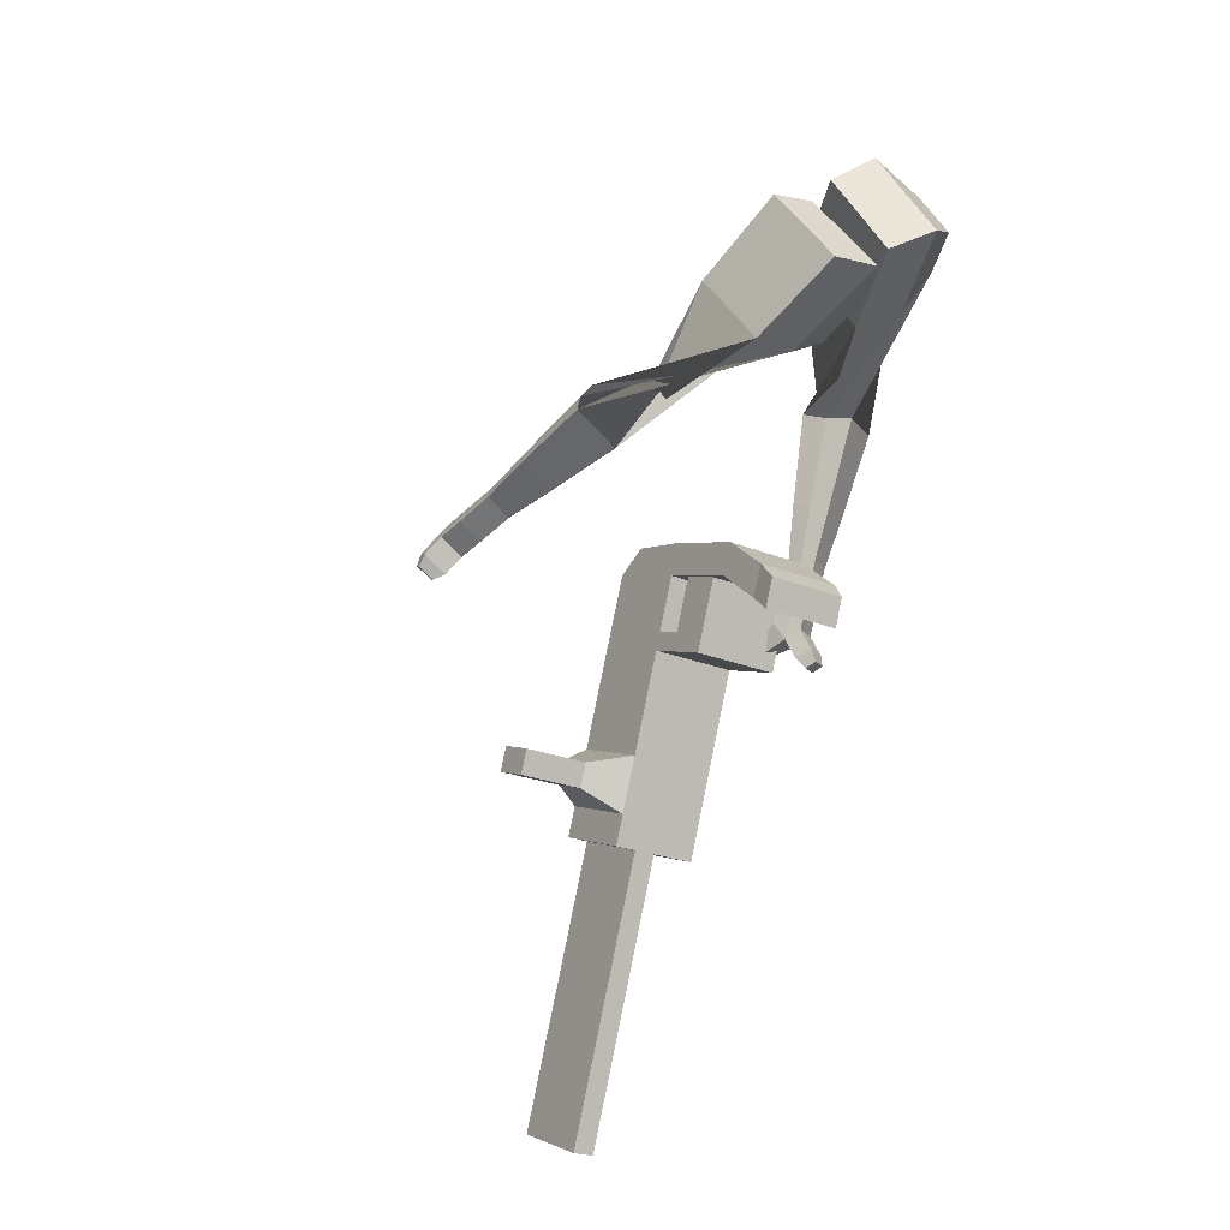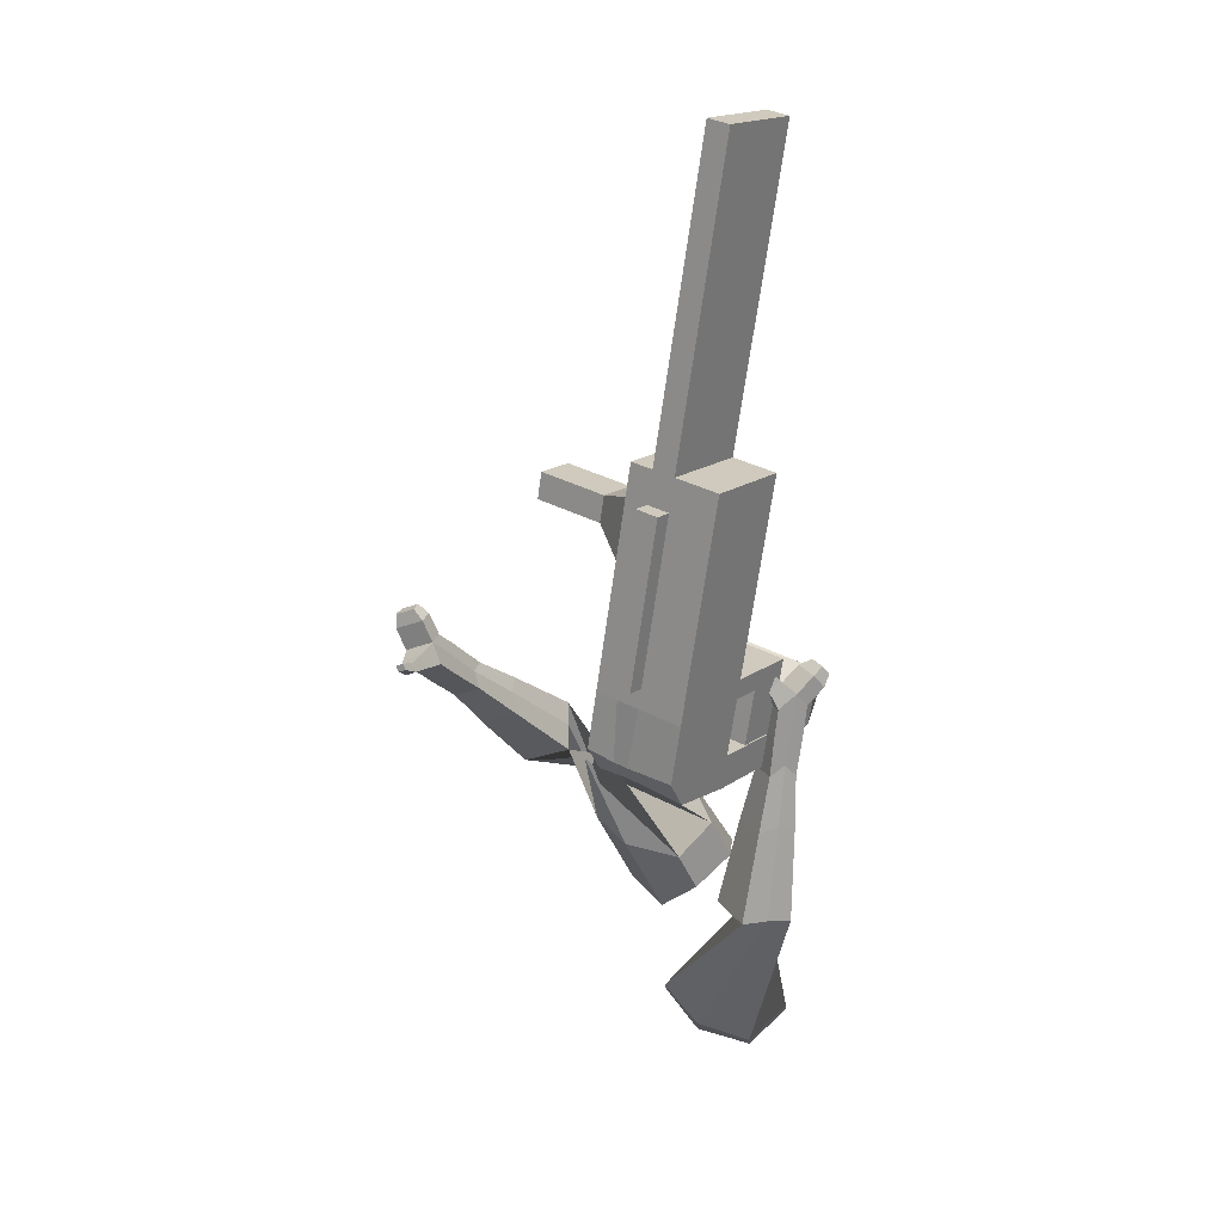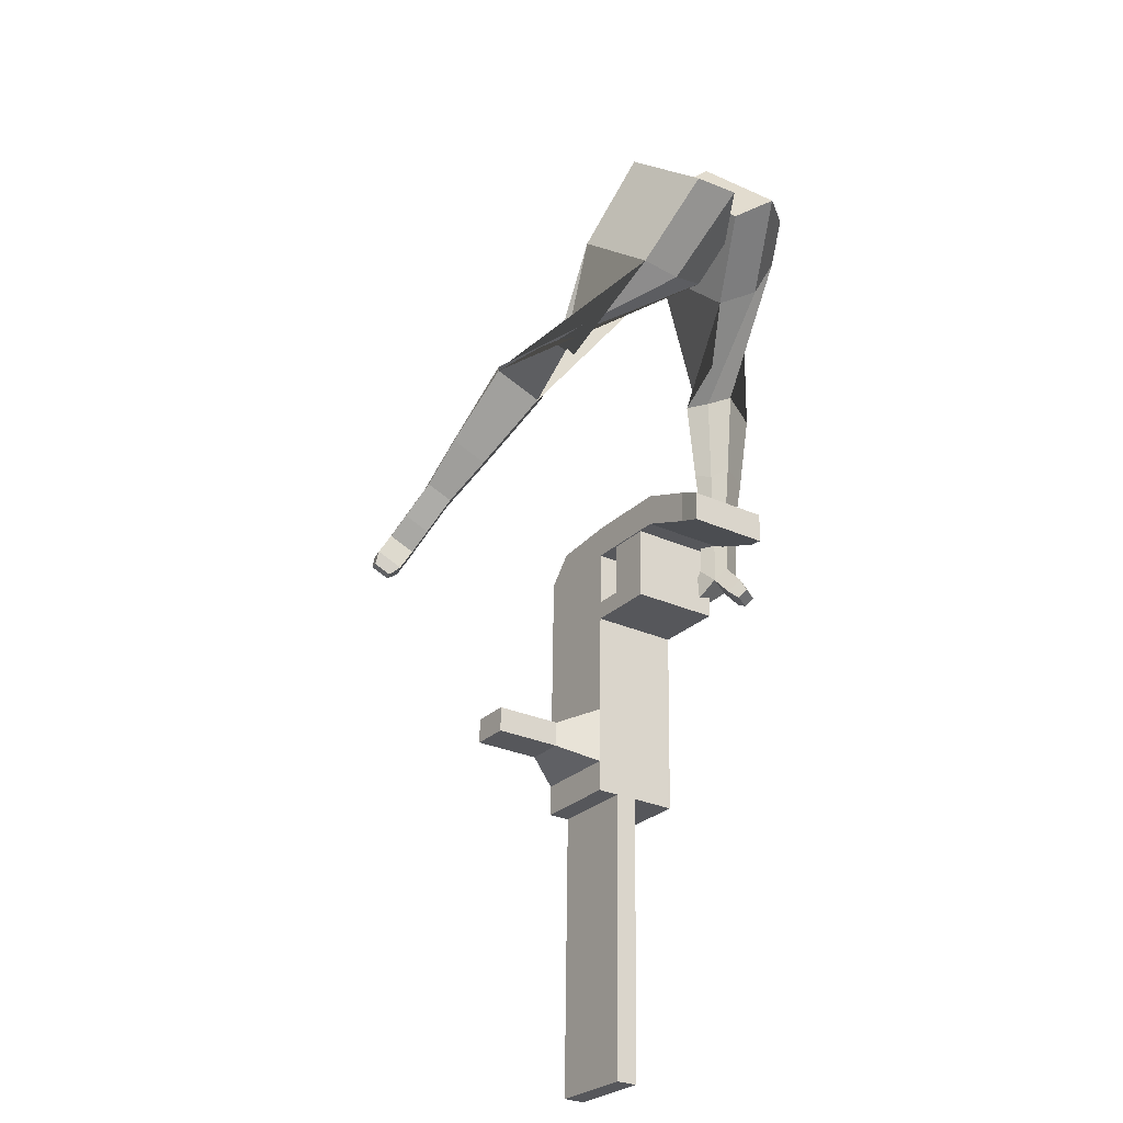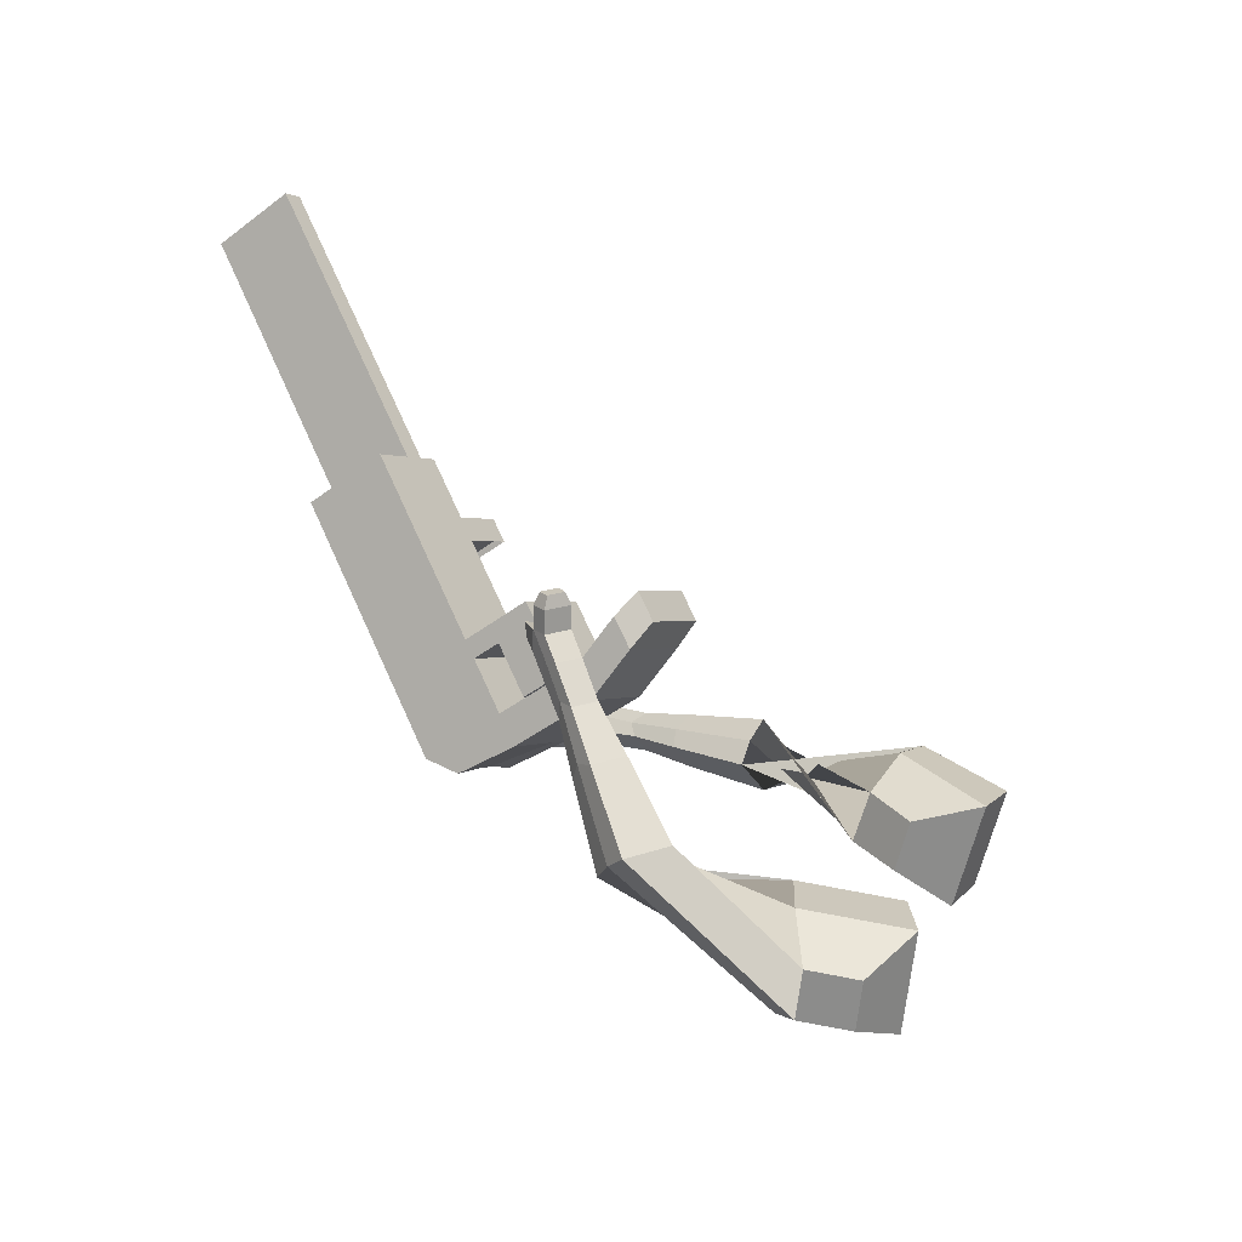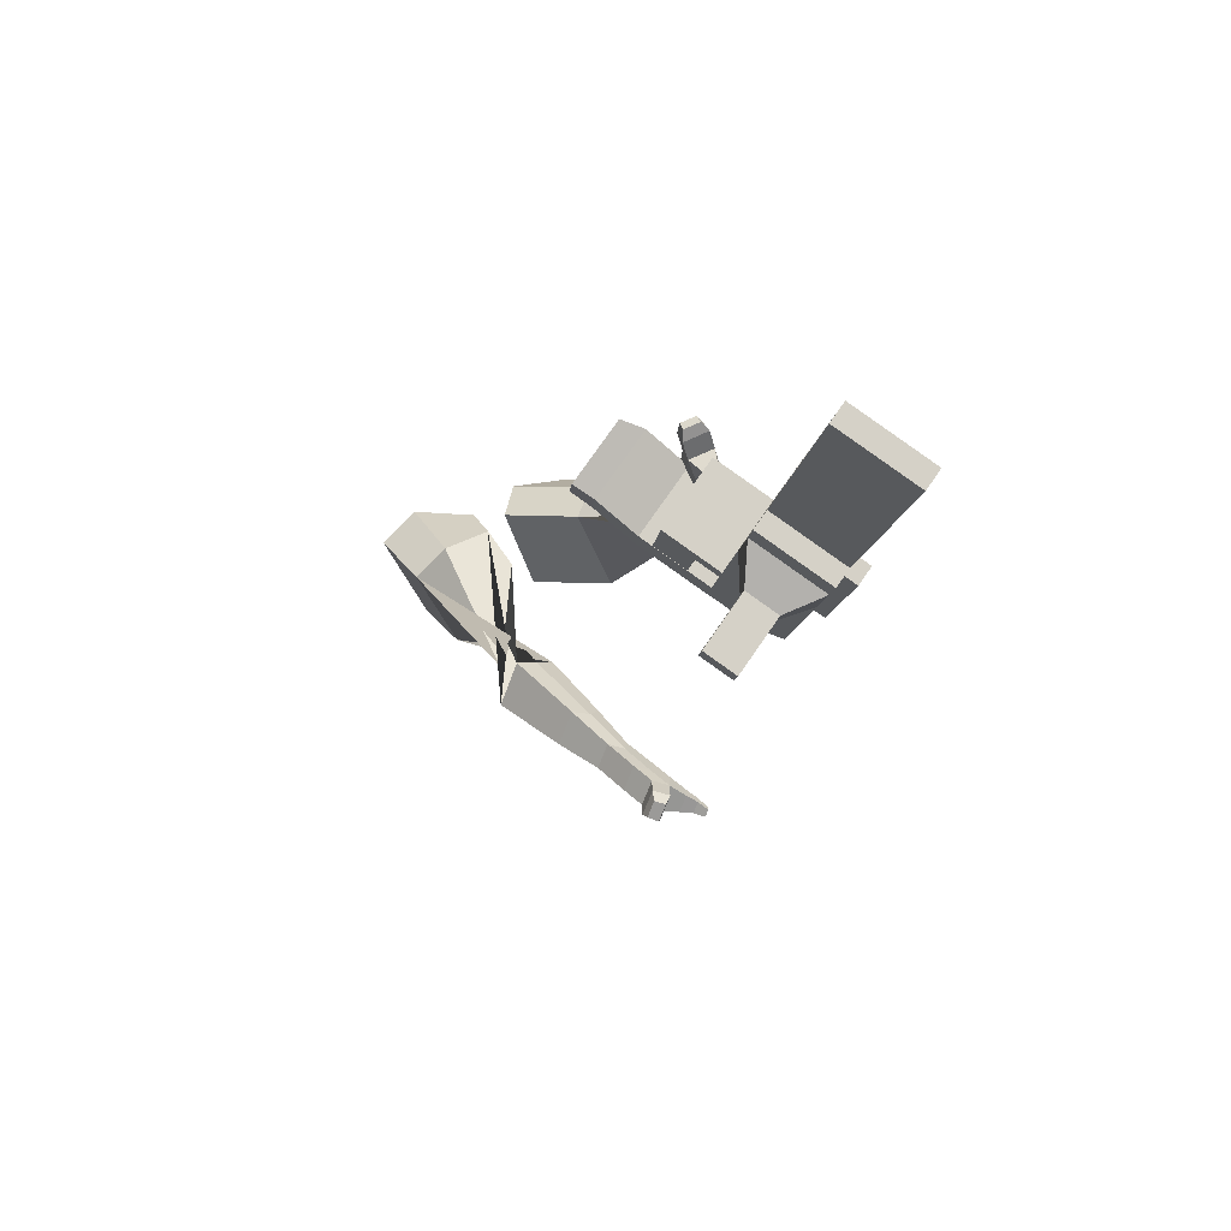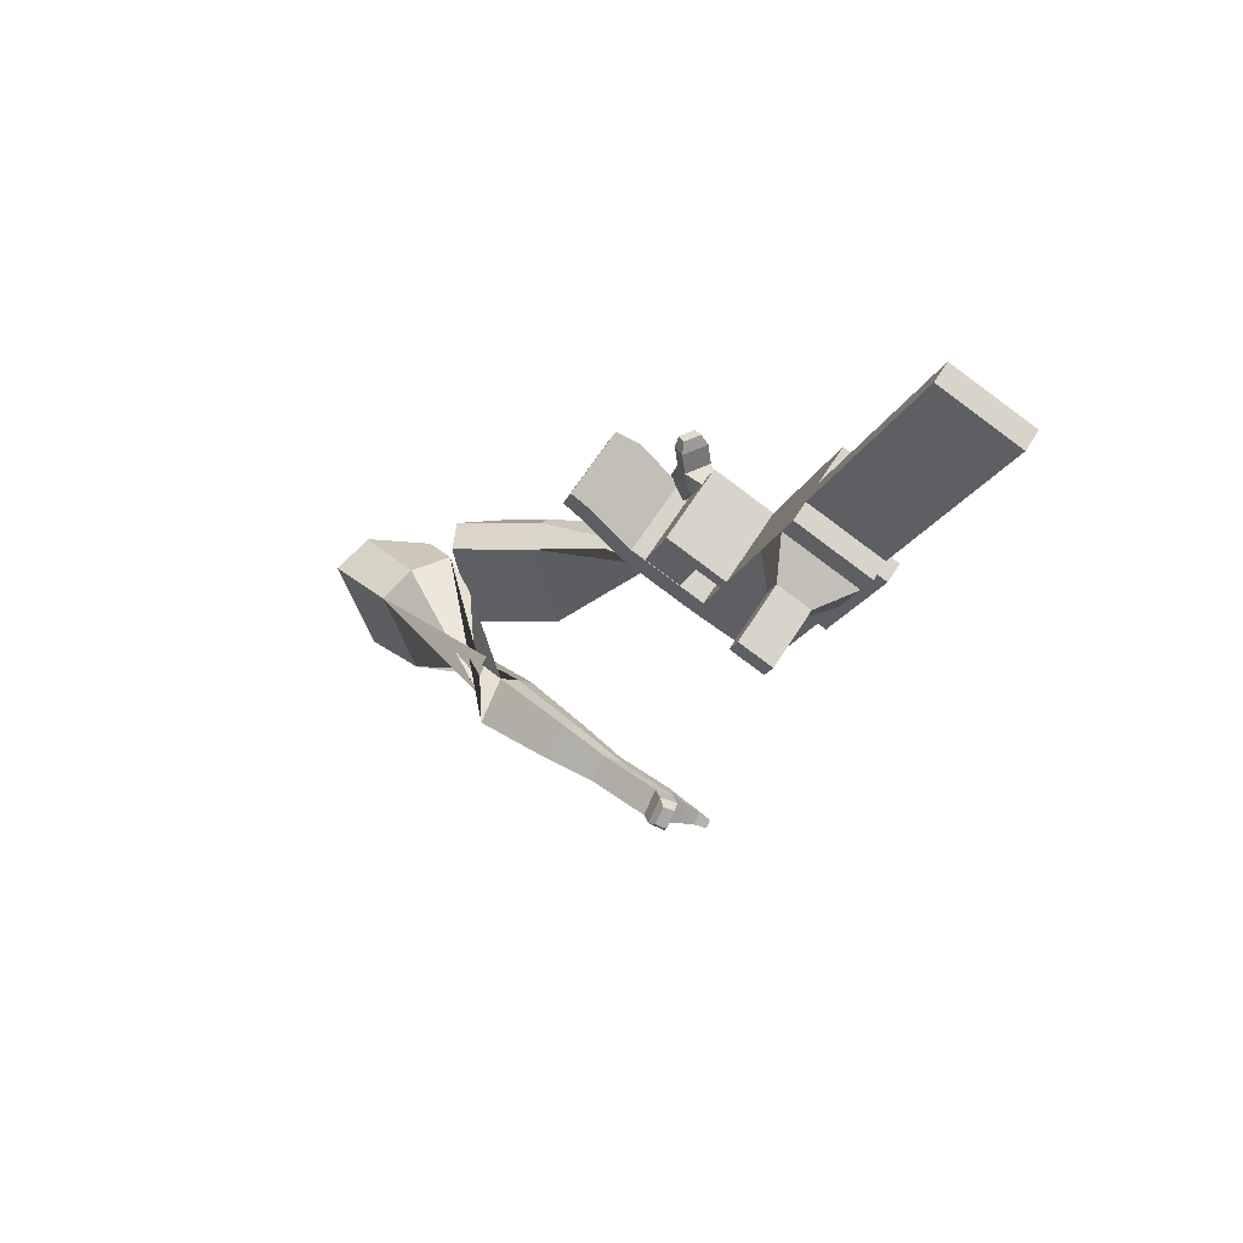
<metadata>
{"format":"obj","ext":"obj","renderer":"f3d","projection":"perspective","resolution":1024,"background":"white","views":[{"elev":75.9,"azim":109.3,"up":"+Z"},{"elev":-75.2,"azim":89.6,"up":"+Z"},{"elev":55.1,"azim":98.3,"up":"+Z"},{"elev":67.5,"azim":-107.3,"up":"+Y"},{"elev":-2.8,"azim":92.2,"up":"+Y"},{"elev":-8.3,"azim":82.3,"up":"+Y"}]}
</metadata>
<code>
o Cube.046_Cube.010
v 664.9 363.5 -484.7
v 657.3 236.5 -664.7
v 881.4 392.4 -514.3
v 873.8 265.3 -694.2
v 624.3 541.3 -608.6
v 616.7 414.2 -788.5
v 840.8 570.1 -638.1
v 833.2 443.1 -818
v 366.8 323.8 -444.1
v 359.2 196.7 -624
v 318.6 374.5 -747.9
v 326.2 501.6 -567.9
v 231.9 305.8 -425.7
v 224.3 178.8 -605.6
v 183.7 356.5 -729.5
v 191.3 483.6 -549.5
v 152.2 295.2 -414.8
v 160 204.4 -547.4
v 119.5 382.2 -671.3
v 111.6 473 -538.7
v 239.5 432.5 -246.3
v 198.9 610.3 -370.2
v 159.8 421.9 -235.5
v 119.2 599.7 -359.3
v 413.3 330 -450.4
v 405.7 202.9 -630.4
v 372.8 507.8 -574.3
v 365.2 380.7 -754.2
v 369.3 365.8 -384.7
v 328.8 543.5 -508.5
v 415.8 372 -391
v 375.3 549.7 -514.9
v 373 426.6 -298.5
v 332.4 604.4 -422.4
v 419.5 432.8 -304.9
v 378.9 610.6 -428.7
v 237.5 348.2 -366.7
v 196.9 526 -490.6
v 241.1 409.1 -280.6
v 200.5 586.8 -404.4
v 294.5 518.1 -141.5
v 254 695.9 -265.4
v 214.8 507.5 -130.7
v 174.3 685.2 -254.5
v 805 382.2 -503.8
v 797.4 255.1 -683.8
v 764.4 560 -627.7
v 756.8 432.9 -807.6
v 861.1 481.3 -576.2
v 853.5 354.2 -756.1
v 644.6 452.4 -546.7
v 637 325.3 -726.6
v 346.5 412.7 -506
v 338.9 285.6 -685.9
v 211.6 394.7 -487.6
v 195.2 264.6 -653
v 131.9 384.1 -476.8
v 151.9 281.9 -613.8
v 219.2 521.4 -308.3
v 139.5 510.8 -297.4
v 385.4 291.8 -692.3
v 393 418.9 -512.4
v 349 454.6 -446.6
v 395.5 460.8 -453
v 352.7 515.5 -360.5
v 399.2 521.7 -366.8
v 217.2 437.1 -428.6
v 220.8 497.9 -342.5
v 274.2 607 -203.5
v 194.5 596.4 -192.6
v 777.1 344 -745.7
v 784.7 471.1 -565.8
v 871.3 436.8 -545.2
v 647.2 280.9 -695.6
v 349.1 241.2 -655
v 202 234.6 -632.2
v 158.7 251.9 -592.9
v 403.2 374.5 -481.4
v 405.7 416.4 -422
v 409.3 477.3 -335.8
v 794.8 426.6 -534.8
v 863.7 309.7 -725.1
v 654.8 408 -515.7
v 356.7 368.3 -475.1
v 221.8 350.3 -456.7
v 142.1 339.7 -445.8
v 229.3 477 -277.3
v 149.6 466.4 -266.4
v 395.6 247.4 -661.3
v 359.2 410.2 -415.7
v 362.8 471.1 -329.5
v 227.3 392.6 -397.7
v 231 453.5 -311.5
v 284.4 562.5 -172.5
v 204.7 551.9 -161.6
v 787.2 299.6 -714.7
v 394.2 223.6 -695
v 384 268 -726
v 785.8 275.8 -748.4
v 775.7 320.2 -779.4
v 635.6 301.5 -760.3
v 645.7 257.1 -729.3
v 780.9 266.6 -496.5
v 719 258.4 -488
v 715.6 202.2 -567.6
v 777.5 210.4 -576.1
v 789.7 228.2 -469.7
v 727.7 219.9 -461.3
v 724.4 163.8 -540.8
v 786.3 172 -549.3
v 803.1 169.4 -428.8
v 741.1 161.2 -420.3
v 737.8 105 -499.9
v 799.7 113.2 -508.3
v 811.7 131.6 -402.4
v 749.8 123.3 -394
v 746.4 67.14 -473.5
v 808.3 75.39 -482
v 1575 404.5 -822.1
v 1565 448.9 -853.1
v 1572 576 -673.1
v 1583 531.6 -642.2
v 304.3 635.1 -144
v 285.6 717 -201.1
v 230.8 625.3 -134
v 212.1 707.2 -191.1
v 249.5 543.4 -76.95
v 322.9 553.2 -86.96
v 313.6 594.1 -115.5
v 240.2 584.3 -105.5
f 45 46 4 3
f 49 50 8 7
f 47 48 6 5
f 26 25 9 10
f 72 47 5 51
f 96 46 2 74
f 10 9 13 14
f 84 9 29 90
f 89 26 10 75
f 27 28 11 12
f 76 14 18 77
f 75 10 14 76
f 12 11 15 16
f 53 12 16 55
f 86 77 18 17
f 16 15 19 20
f 16 20 24 22
f 14 13 17 18
f 59 22 42 69
f 86 17 23 88
f 17 13 21 23
f 55 16 22 59
f 5 6 28 27
f 74 2 26 89
f 51 5 27 62
f 2 1 25 26
f 32 30 34 36
f 62 27 32 64
f 27 12 30 32
f 9 25 31 29
f 66 36 34 65
f 90 29 37 92
f 64 32 36 66
f 29 31 35 33
f 92 37 39 93
f 29 33 39 37
f 34 30 38 40
f 65 34 40 68
f 69 42 124 123
f 23 21 41 43
f 88 23 43 95
f 22 24 44 42
f 82 4 46 96
f 49 7 47 72
f 7 8 48 47
f 46 45 103 106
f 73 49 72 81
f 8 50 71 48
f 24 60 70 44
f 42 44 126 124
f 91 65 68 93
f 38 67 68 40
f 79 64 66 80
f 30 63 67 38
f 80 66 65 91
f 78 62 64 79
f 83 51 62 78
f 6 52 61 28
f 85 55 59 87
f 20 57 60 24
f 87 59 69 94
f 20 19 58 57
f 84 53 55 85
f 11 54 56 15
f 15 56 58 19
f 28 61 54 11
f 12 53 63 30
f 48 71 52 6
f 81 72 51 83
f 50 49 121 120
f 3 4 82 73
f 45 81 83 1
f 9 84 85 13
f 21 87 94 41
f 13 85 87 21
f 1 83 78 25
f 25 78 79 31
f 35 80 91 33
f 31 79 80 35
f 33 91 93 39
f 70 95 130 125
f 3 73 81 45
f 50 82 96 71
f 60 88 95 70
f 67 92 93 68
f 63 90 92 67
f 52 71 100 101
f 57 86 88 60
f 57 58 77 86
f 54 75 76 56
f 56 76 77 58
f 61 89 75 54
f 53 84 90 63
f 89 61 98 97
f 101 102 97 98
f 100 99 102 101
f 61 52 101 98
f 74 89 97 102
f 71 96 99 100
f 96 74 102 99
f 106 103 107 110
f 1 2 105 104
f 2 46 106 105
f 45 1 104 103
f 109 110 114 113
f 104 105 109 108
f 105 106 110 109
f 103 104 108 107
f 113 114 118 117
f 107 108 112 111
f 110 107 111 114
f 108 109 113 112
f 116 117 118 115
f 111 112 116 115
f 114 111 115 118
f 122 119 120 121
f 82 50 120 119
f 73 82 119 122
f 49 73 122 121
f 123 124 126 125
f 129 123 125 130
f 128 129 130 127
f 95 43 127 130
f 94 69 123 129
f 43 41 128 127
f 44 70 125 126
f 41 94 129 128
o Cube.048_Cube.024
v -491.9 554.5 147.2
v -640.4 377.2 77.39
v -373.8 538.3 -63.01
v -526.7 364.9 -148.2
v -648.9 670.7 -17.59
v -725.1 579.8 -53.39
v -588.3 662.4 -125.4
v -664.9 572.2 -162.9
v -242.7 530.6 -457.2
v -230.5 479.3 -342.1
v -241.3 594.1 -289.8
v -253.4 645.4 -404.9
v -29.01 564.2 -446.3
v -20.1 526.5 -361.7
v -28.01 610.9 -323.2
v -36.92 648.6 -407.8
v 104.7 586.2 -436.8
v 111.3 558.7 -374.9
v 105.5 620.3 -346.8
v 98.96 647.9 -408.7
v -453.3 626.4 -93.4
v -612.7 443.8 -179.8
v -578.3 643.9 130
v -736.1 455.6 55.89
v -230 535.8 -312.7
v -242.9 590.2 -434.9
v -5.075 569.7 -340.8
v -14.53 609.7 -430.7
v 135.5 591.8 -360.4
v 128.6 621.1 -426
v 198.3 594 -443.1
v 204.8 566.5 -381.3
v 238.3 606 -364.9
v 231.4 635.2 -430.6
v 200.4 661.1 -413.5
v 206.9 633.5 -351.6
v 265.5 600.8 -447.2
v 272 573.3 -385.3
v 305.5 612.8 -369
v 298.6 642 -434.6
v 267.5 667.9 -417.5
v 274 640.3 -355.7
v 309.8 577.9 -448.7
v 314 560.1 -408.9
v 335.5 585.6 -398.4
v 331.1 604.4 -440.6
v 337.3 680 -421.7
v 306.2 705.9 -404.7
v 312.7 678.3 -342.8
v 344.2 650.8 -356.1
v 339.6 561.8 -451.2
v 342.4 549.9 -424.3
v 356.9 567 -417.2
v 353.9 579.7 -445.7
v 373.7 557.3 -450.7
v 375.5 549.8 -433.9
v 384.6 560.5 -429.5
v 382.7 568.5 -447.3
v 354 700.1 -401.3
v 333.4 717.3 -389.9
v 337.7 698.9 -348.8
v 358.6 680.6 -357.6
v -303.1 462.1 459.2
v -438.1 288.7 358.7
v -119.4 357 346.1
v -241.5 197.3 252.1
v -326.4 539 216.6
v -395.7 450.1 165
v -223.4 486.2 168.4
v -294.9 403.2 110.4
v 30.86 128.1 -23.15
v -11.75 21.99 23.7
v 80.1 20.24 106.1
v 124.3 124.9 62.17
v 160.3 4.146 -144.7
v 126.9 -76.04 -111.2
v 195.6 -78.41 -48.5
v 229 1.774 -81.98
v 242 -75.27 -218.7
v 217.7 -133.9 -194.2
v 267.9 -135.6 -148.4
v 292.2 -77 -172.8
v -142.3 434 273.5
v -279.8 269.6 161
v -345.2 550.7 380.9
v -488.6 366.7 274.2
v 34.06 11.26 62.83
v 82.18 127 14.49
v 171 -89.26 -91.01
v 206.4 -4.131 -126.5
v 257.6 -150.3 -188.1
v 283.4 -88.1 -214
v 293.2 -122.9 -281.8
v 268.8 -181.5 -257.3
v 318.6 -203 -253.6
v 344.4 -140.8 -279.6
v 351.7 -128.9 -238
v 327.4 -187.5 -213.5
v 330.9 -157.1 -326.2
v 306.6 -215.7 -301.7
v 356.3 -237.3 -298
v 382.2 -175.1 -324
v 389.5 -163.2 -282.4
v 365.1 -221.8 -258
v 331.6 -187.9 -365.5
v 315.9 -225.6 -349.7
v 347.9 -239.5 -347.4
v 364.6 -199.4 -364.1
v 433.2 -197.4 -326.6
v 440.5 -185.5 -285
v 416.1 -244.1 -260.6
v 407.3 -259.6 -300.6
v 331.6 -207.6 -393
v 321 -233.1 -382.4
v 342.6 -242.4 -380.8
v 353.8 -215.4 -392.1
v 343.6 -229.1 -417.2
v 337 -245 -410.5
v 350.5 -250.9 -409.5
v 357.5 -234 -416.6
v 457.7 -217.5 -316.8
v 462.6 -209.6 -289.2
v 446.4 -248.6 -272.9
v 440.5 -258.9 -299.6
f 131 132 134 133
f 138 137 141 142
f 137 138 136 135
f 153 154 132 131
f 151 137 135 153
f 152 134 132 154
f 142 141 145 146
f 151 133 140 155
f 152 138 142 156
f 133 134 139 140
f 158 146 150 160
f 155 140 144 157
f 156 142 146 158
f 140 139 143 144
f 149 159 163 166
f 144 143 147 148
f 146 145 149 150
f 157 144 148 159
f 145 157 159 149
f 148 147 161 162
f 139 156 158 143
f 141 155 157 145
f 143 158 160 147
f 134 152 156 139
f 137 151 155 141
f 138 152 154 136
f 133 151 153 131
f 135 136 154 153
f 165 166 172 171
f 161 164 170 167
f 150 149 166 165
f 159 148 162 163
f 147 160 164 161
f 160 150 165 164
f 172 169 180 179
f 168 167 173 174
f 163 162 168 169
f 166 163 169 172
f 164 165 171 170
f 162 161 167 168
f 176 175 183 184
f 167 170 176 173
f 169 168 174 175
f 170 169 175 176
f 179 180 192 191
f 170 171 178 177
f 171 172 179 178
f 169 170 177 180
f 184 183 187 188
f 175 174 182 183
f 173 176 184 181
f 174 173 181 182
f 186 185 188 187
f 183 182 186 187
f 181 184 188 185
f 182 181 185 186
f 192 189 190 191
f 177 178 190 189
f 180 177 189 192
f 178 179 191 190
f 193 194 196 195
f 200 199 203 204
f 199 200 198 197
f 215 216 194 193
f 213 199 197 215
f 214 196 194 216
f 204 203 207 208
f 213 195 202 217
f 214 200 204 218
f 195 196 201 202
f 220 208 212 222
f 217 202 206 219
f 218 204 208 220
f 202 201 205 206
f 211 221 225 228
f 206 205 209 210
f 208 207 211 212
f 219 206 210 221
f 207 219 221 211
f 210 209 223 224
f 201 218 220 205
f 203 217 219 207
f 205 220 222 209
f 196 214 218 201
f 199 213 217 203
f 200 214 216 198
f 195 213 215 193
f 197 198 216 215
f 227 228 234 233
f 223 226 232 229
f 212 211 228 227
f 221 210 224 225
f 209 222 226 223
f 222 212 227 226
f 234 231 242 241
f 230 229 235 236
f 225 224 230 231
f 228 225 231 234
f 226 227 233 232
f 224 223 229 230
f 238 237 245 246
f 229 232 238 235
f 231 230 236 237
f 232 231 237 238
f 241 242 254 253
f 232 233 240 239
f 233 234 241 240
f 231 232 239 242
f 246 245 249 250
f 237 236 244 245
f 235 238 246 243
f 236 235 243 244
f 248 247 250 249
f 245 244 248 249
f 243 246 250 247
f 244 243 247 248
f 254 251 252 253
f 239 240 252 251
f 242 239 251 254
f 240 241 253 252

</code>
